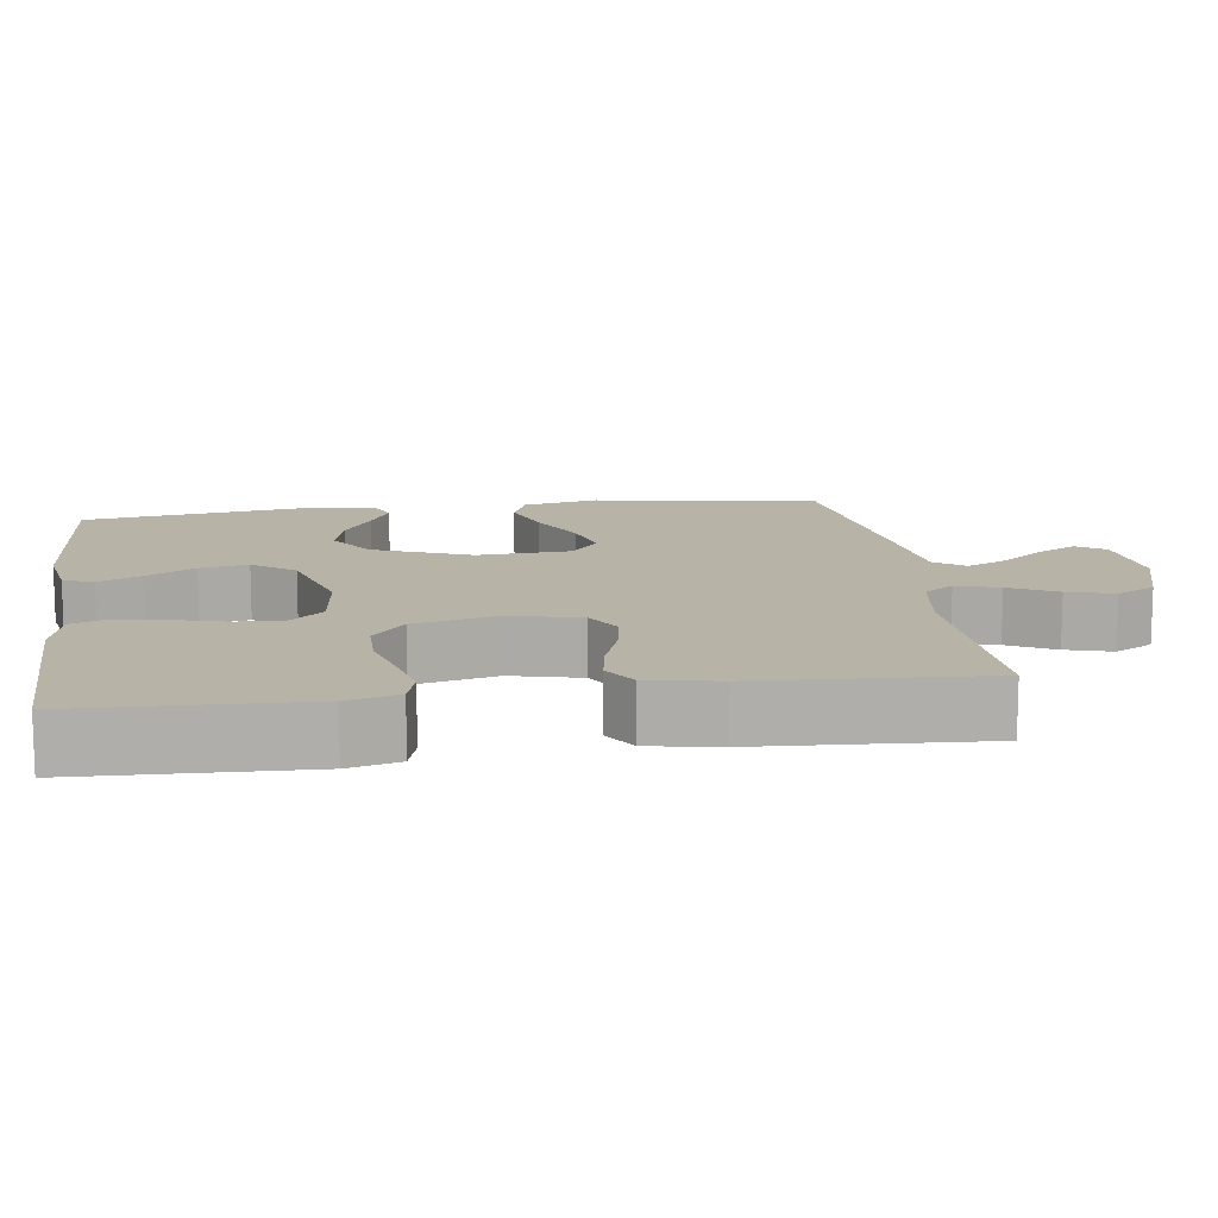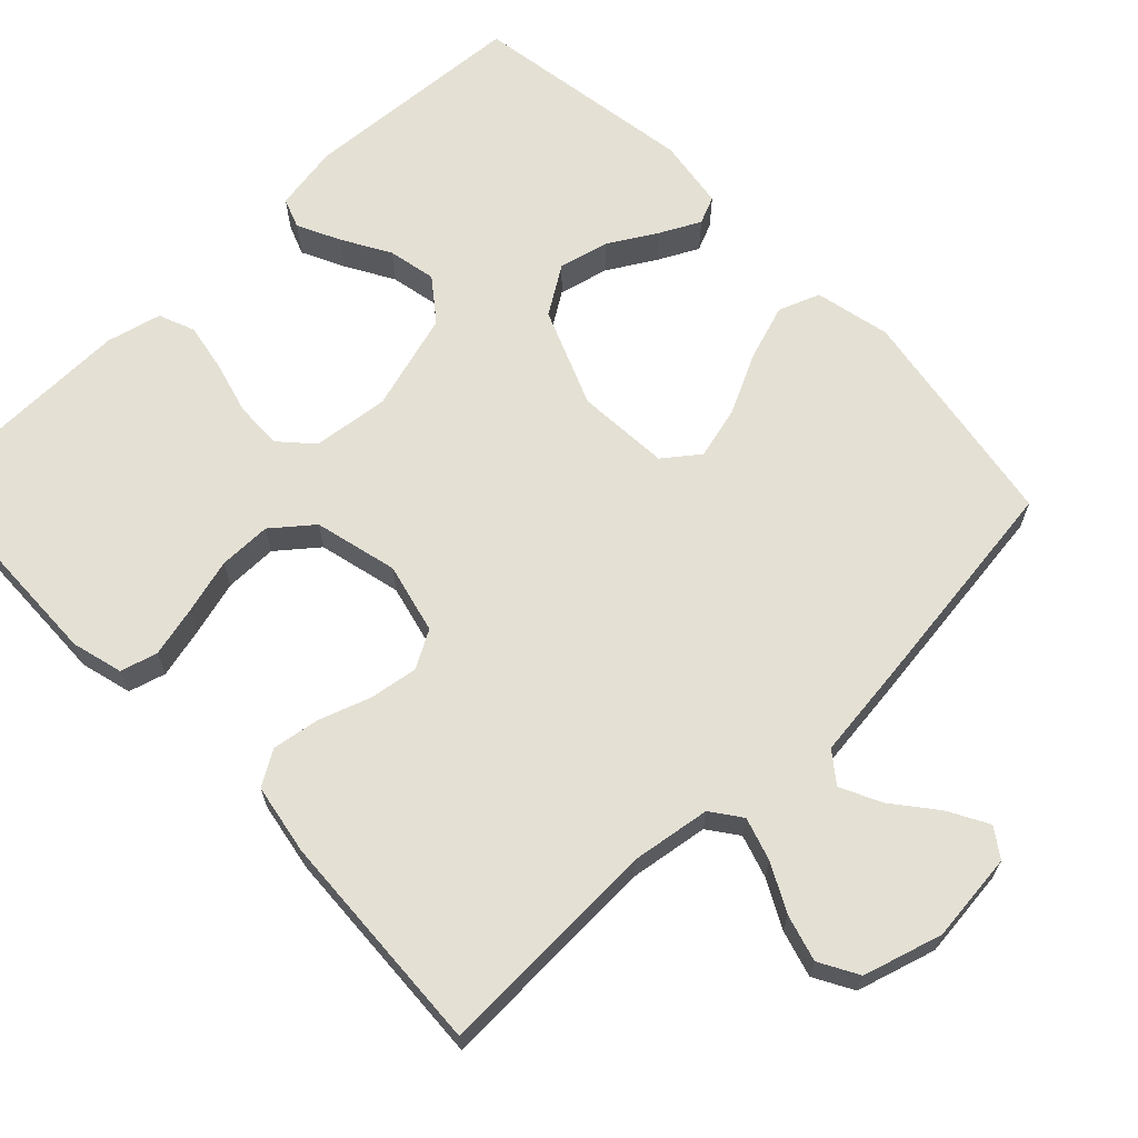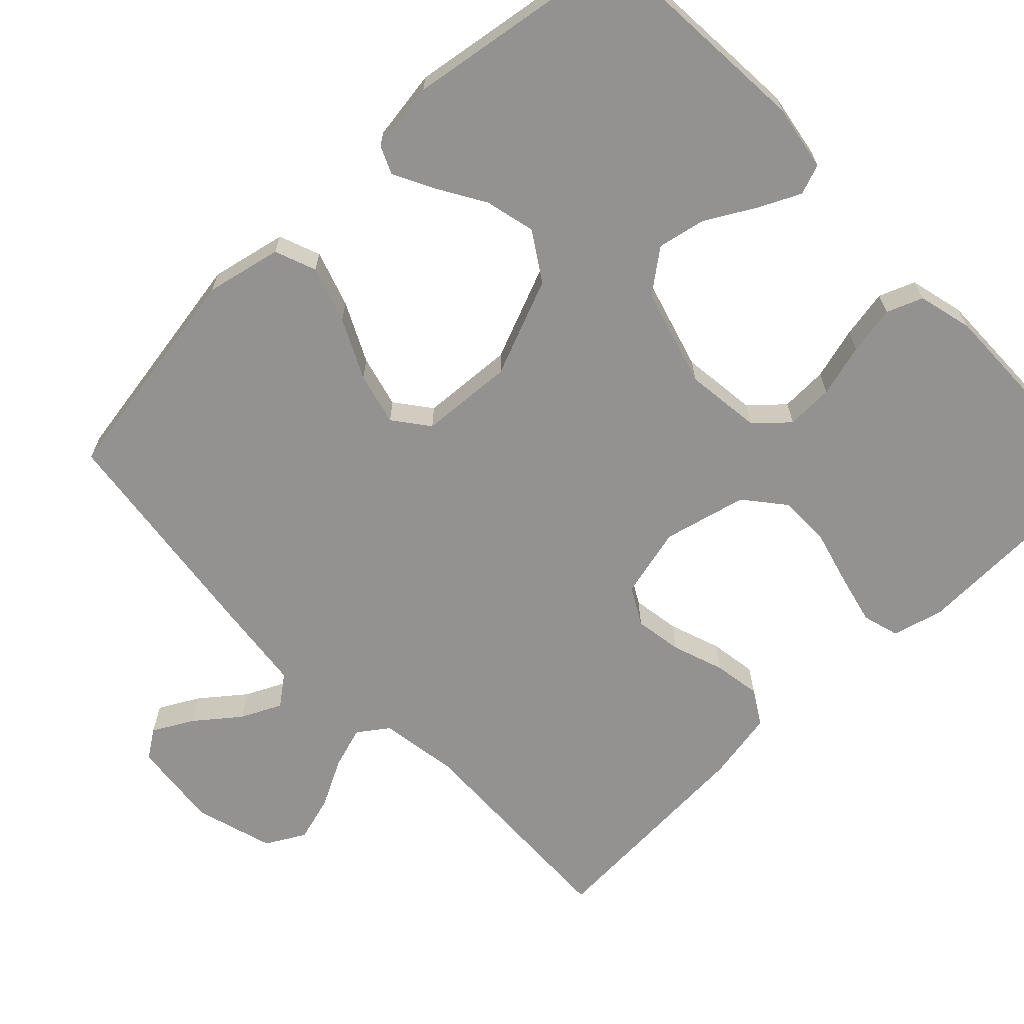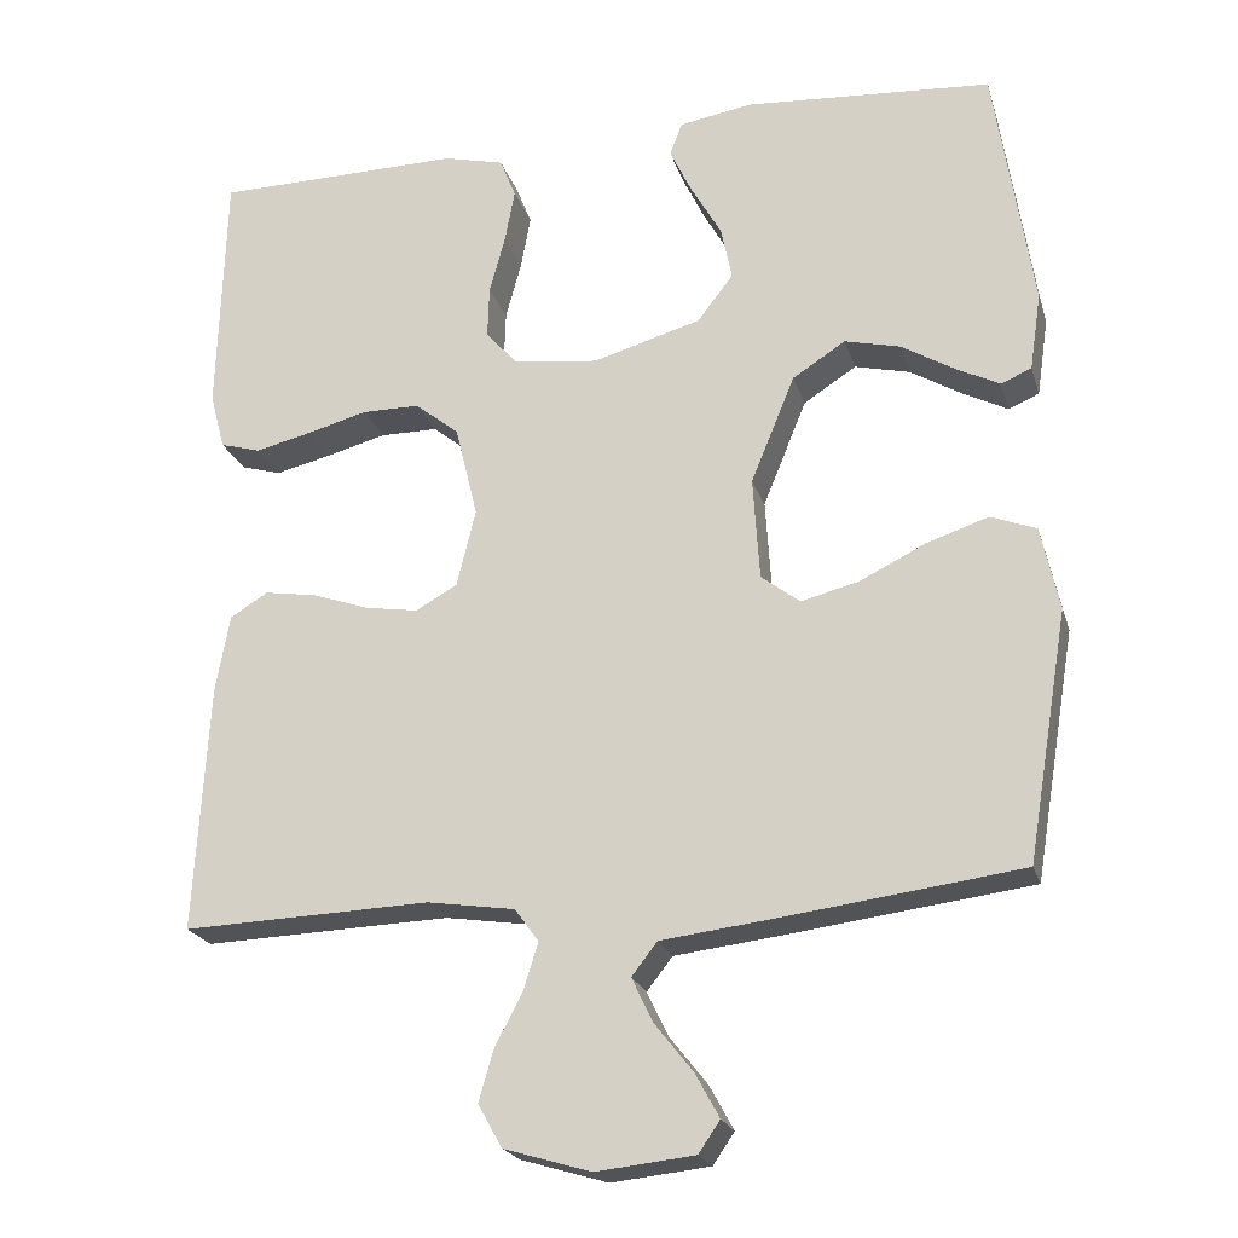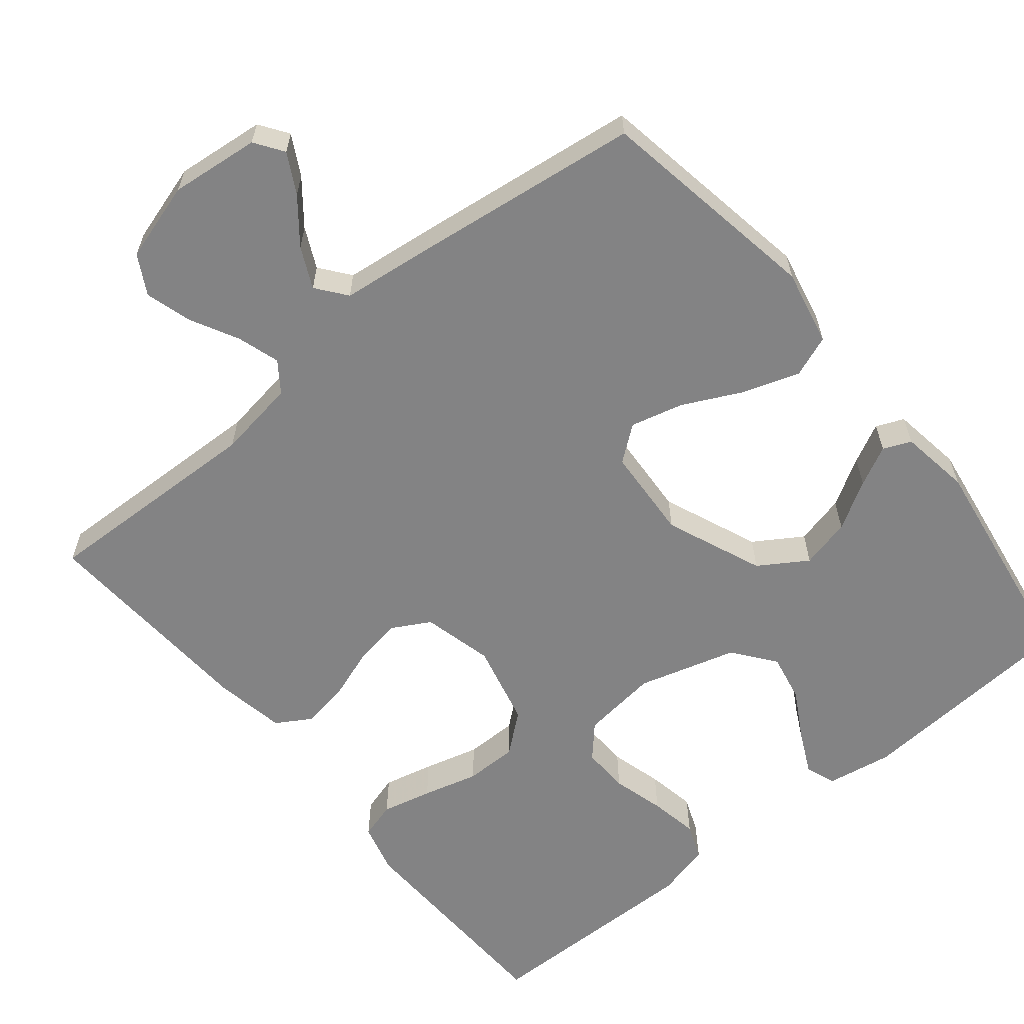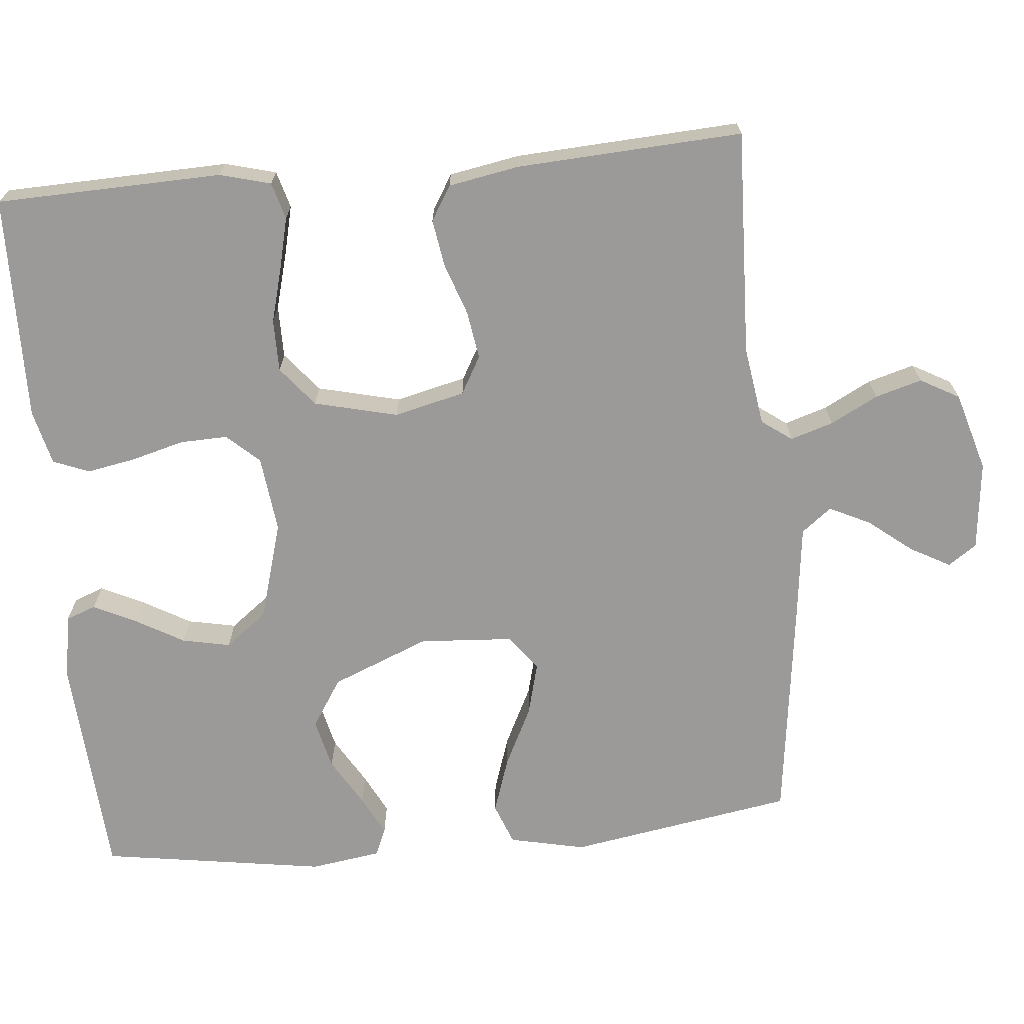
<metadata>
{"format":"obj","ext":"obj","renderer":"f3d","projection":"perspective","resolution":1024,"background":"white","views":[{"elev":12.7,"azim":82.1,"up":"+Y"},{"elev":66.0,"azim":136.1,"up":"+Y"},{"elev":-66.4,"azim":-46.1,"up":"+Y"},{"elev":-21.6,"azim":-164.9,"up":"+Z"},{"elev":-61.2,"azim":-140.6,"up":"+Y"},{"elev":-69.4,"azim":95.3,"up":"+Y"}]}
</metadata>
<code>
v 0.5 0.07 0.5
v 0.509 0.07 0.2
v 0.491 0.07 0.132
v 0.442 0.07 0.118
v 0.375 0.07 0.134
v 0.301 0.07 0.154
v 0.231 0.07 0.154
v 0.178 0.07 0.111
v 0.151 0.07 0
v 0.174 0.07 -0.094
v 0.224 0.07 -0.122
v 0.288 0.07 -0.112
v 0.357 0.07 -0.088
v 0.42 0.07 -0.078
v 0.466 0.07 -0.106
v 0.483 0.07 -0.2
v 0.5 0.07 -0.5
v 0.2 0.07 -0.489
v 0.094 0.07 -0.505
v 0.065 0.07 -0.545
v 0.083 0.07 -0.602
v 0.116 0.07 -0.665
v 0.134 0.07 -0.727
v 0.105 0.07 -0.779
v 0 0.07 -0.81
v -0.119 0.07 -0.797
v -0.145 0.07 -0.759
v -0.116 0.07 -0.706
v -0.07 0.07 -0.648
v -0.044 0.07 -0.594
v -0.075 0.07 -0.554
v -0.2 0.07 -0.539
v -0.5 0.07 -0.5
v -0.55 0.07 -0.2
v -0.528 0.07 -0.099
v -0.473 0.07 -0.078
v -0.398 0.07 -0.103
v -0.319 0.07 -0.142
v -0.249 0.07 -0.16
v -0.202 0.07 -0.124
v -0.194 0.07 0
v -0.247 0.07 0.13
v -0.311 0.07 0.171
v -0.378 0.07 0.155
v -0.442 0.07 0.117
v -0.495 0.07 0.09
v -0.532 0.07 0.106
v -0.546 0.07 0.2
v -0.5 0.07 0.5
v -0.2 0.07 0.52
v -0.112 0.07 0.505
v -0.097 0.07 0.465
v -0.124 0.07 0.409
v -0.161 0.07 0.344
v -0.174 0.07 0.28
v -0.131 0.07 0.224
v 0 0.07 0.186
v 0.102 0.07 0.198
v 0.141 0.07 0.241
v 0.139 0.07 0.304
v 0.12 0.07 0.374
v 0.108 0.07 0.439
v 0.127 0.07 0.487
v 0.2 0.07 0.505
v 0.5 0 0.5
v 0.509 0 0.2
v 0.491 0 0.132
v 0.442 0 0.118
v 0.375 0 0.134
v 0.301 0 0.154
v 0.231 0 0.154
v 0.178 0 0.111
v 0.151 0 0
v 0.174 0 -0.094
v 0.224 0 -0.122
v 0.288 0 -0.112
v 0.357 0 -0.088
v 0.42 0 -0.078
v 0.466 0 -0.106
v 0.483 0 -0.2
v 0.5 0 -0.5
v 0.2 0 -0.489
v 0.094 0 -0.505
v 0.065 0 -0.545
v 0.083 0 -0.602
v 0.116 0 -0.665
v 0.134 0 -0.727
v 0.105 0 -0.779
v 0 0 -0.81
v -0.119 0 -0.797
v -0.145 0 -0.759
v -0.116 0 -0.706
v -0.07 0 -0.648
v -0.044 0 -0.594
v -0.075 0 -0.554
v -0.2 0 -0.539
v -0.5 0 -0.5
v -0.55 0 -0.2
v -0.528 0 -0.099
v -0.473 0 -0.078
v -0.398 0 -0.103
v -0.319 0 -0.142
v -0.249 0 -0.16
v -0.202 0 -0.124
v -0.194 0 0
v -0.247 0 0.13
v -0.311 0 0.171
v -0.378 0 0.155
v -0.442 0 0.117
v -0.495 0 0.09
v -0.532 0 0.106
v -0.546 0 0.2
v -0.5 0 0.5
v -0.2 0 0.52
v -0.112 0 0.505
v -0.097 0 0.465
v -0.124 0 0.409
v -0.161 0 0.344
v -0.174 0 0.28
v -0.131 0 0.224
v 0 0 0.186
v 0.102 0 0.198
v 0.141 0 0.241
v 0.139 0 0.304
v 0.12 0 0.374
v 0.108 0 0.439
v 0.127 0 0.487
v 0.2 0 0.505
f 4 5 6
f 3 4 6
f 2 3 6
f 1 2 6
f 64 1 6
f 63 64 6
f 62 63 6
f 61 62 6
f 60 61 6
f 59 60 6 7
f 58 59 7 8
f 57 58 8 9
f 56 57 9 10
f 52 53 54
f 51 52 54
f 50 51 54
f 49 50 54
f 48 49 54
f 47 48 54
f 46 47 54
f 45 46 54
f 44 45 54
f 43 44 54 55
f 42 43 55 56
f 36 37 38
f 35 36 38
f 34 35 38
f 33 34 38
f 32 33 38
f 31 32 38
f 30 31 38 39
f 27 28 29
f 26 27 29
f 25 26 29
f 24 25 29
f 23 24 29
f 22 23 29
f 21 22 29
f 20 21 29 30
f 30 39 40
f 20 30 40
f 19 20 40
f 16 17 18
f 15 16 18
f 14 15 18
f 13 14 18
f 12 13 18
f 11 12 18 19
f 41 42 56 10
f 19 40 41
f 11 19 41
f 10 11 41
f 70 69 68
f 70 68 67
f 70 67 66
f 70 66 65
f 70 65 128
f 70 128 127
f 70 127 126
f 70 126 125
f 70 125 124
f 71 70 124 123
f 72 71 123 122
f 73 72 122 121
f 74 73 121 120
f 118 117 116
f 118 116 115
f 118 115 114
f 118 114 113
f 118 113 112
f 118 112 111
f 118 111 110
f 118 110 109
f 118 109 108
f 119 118 108 107
f 120 119 107 106
f 102 101 100
f 102 100 99
f 102 99 98
f 102 98 97
f 102 97 96
f 102 96 95
f 103 102 95 94
f 93 92 91
f 93 91 90
f 93 90 89
f 93 89 88
f 93 88 87
f 93 87 86
f 93 86 85
f 94 93 85 84
f 104 103 94
f 104 94 84
f 104 84 83
f 82 81 80
f 82 80 79
f 82 79 78
f 82 78 77
f 82 77 76
f 83 82 76 75
f 74 120 106 105
f 105 104 83
f 105 83 75
f 105 75 74
f 1 65 66 2
f 2 66 67 3
f 3 67 68 4
f 4 68 69 5
f 5 69 70 6
f 6 70 71 7
f 7 71 72 8
f 8 72 73 9
f 9 73 74 10
f 10 74 75 11
f 11 75 76 12
f 12 76 77 13
f 13 77 78 14
f 14 78 79 15
f 15 79 80 16
f 16 80 81 17
f 17 81 82 18
f 18 82 83 19
f 19 83 84 20
f 20 84 85 21
f 21 85 86 22
f 22 86 87 23
f 23 87 88 24
f 24 88 89 25
f 25 89 90 26
f 26 90 91 27
f 27 91 92 28
f 28 92 93 29
f 29 93 94 30
f 30 94 95 31
f 31 95 96 32
f 32 96 97 33
f 33 97 98 34
f 34 98 99 35
f 35 99 100 36
f 36 100 101 37
f 37 101 102 38
f 38 102 103 39
f 39 103 104 40
f 40 104 105 41
f 41 105 106 42
f 42 106 107 43
f 43 107 108 44
f 44 108 109 45
f 45 109 110 46
f 46 110 111 47
f 47 111 112 48
f 48 112 113 49
f 49 113 114 50
f 50 114 115 51
f 51 115 116 52
f 52 116 117 53
f 53 117 118 54
f 54 118 119 55
f 55 119 120 56
f 56 120 121 57
f 57 121 122 58
f 58 122 123 59
f 59 123 124 60
f 60 124 125 61
f 61 125 126 62
f 62 126 127 63
f 63 127 128 64
f 64 128 65 1

</code>
